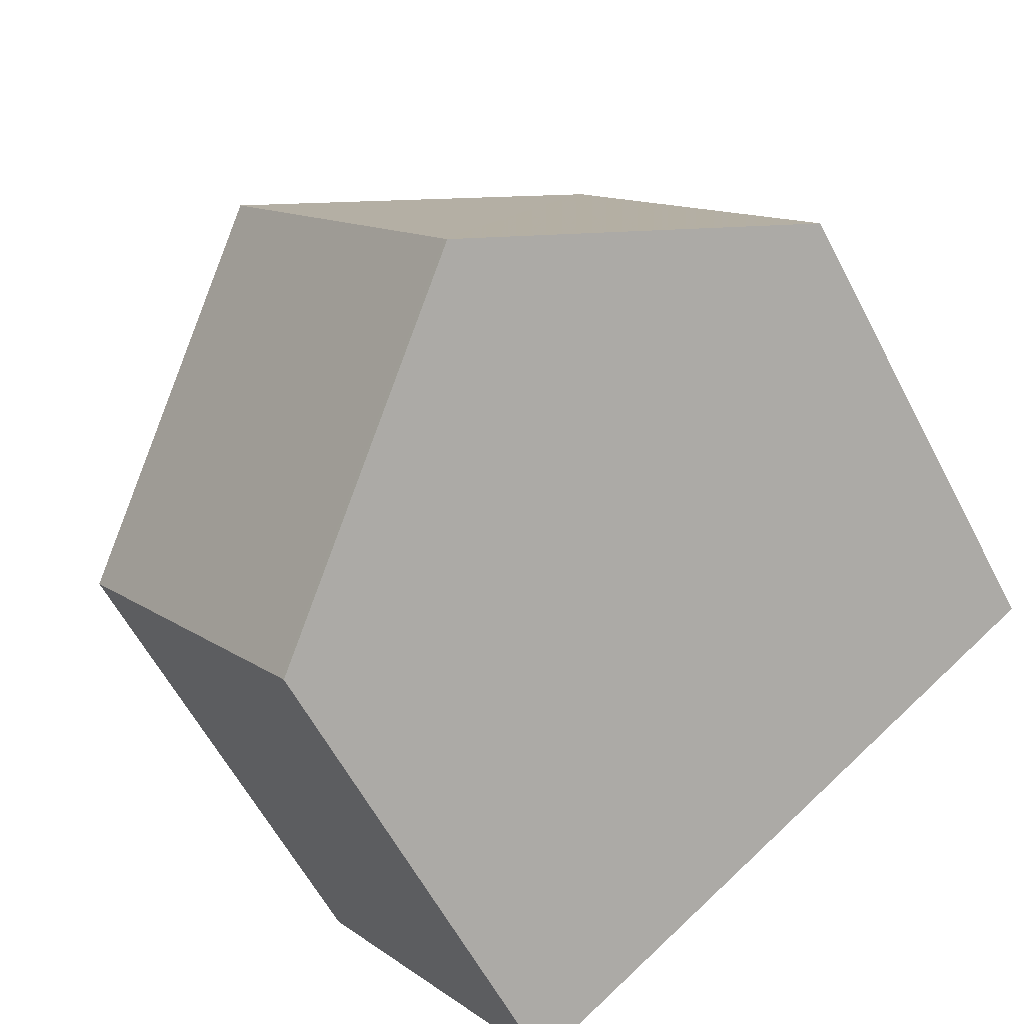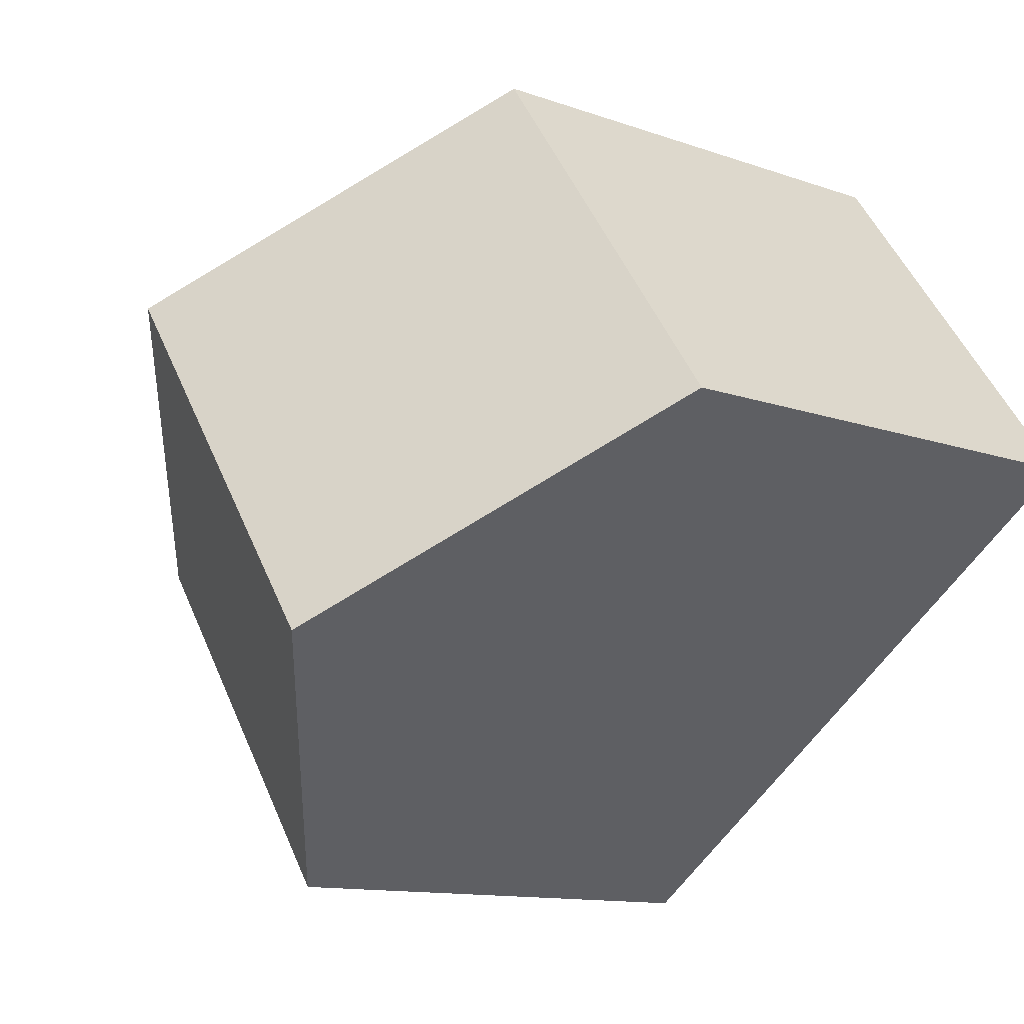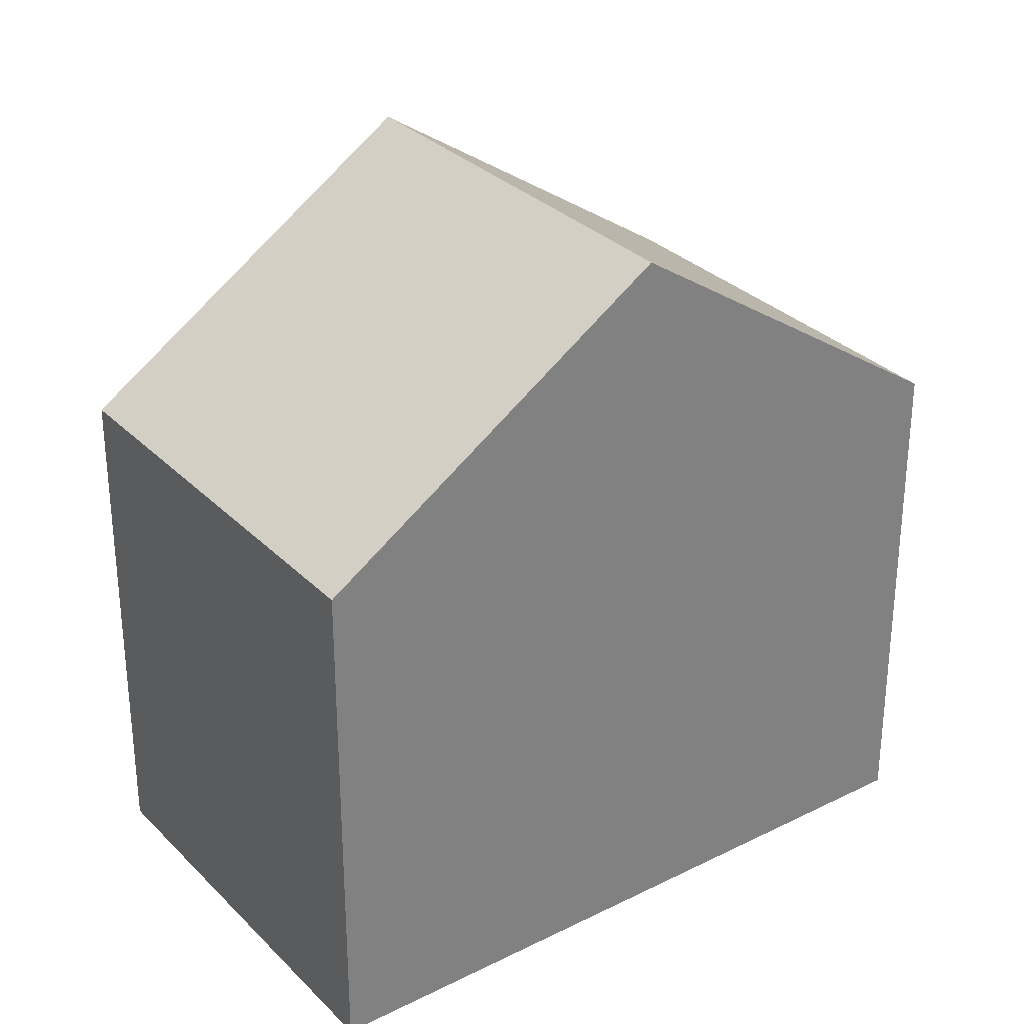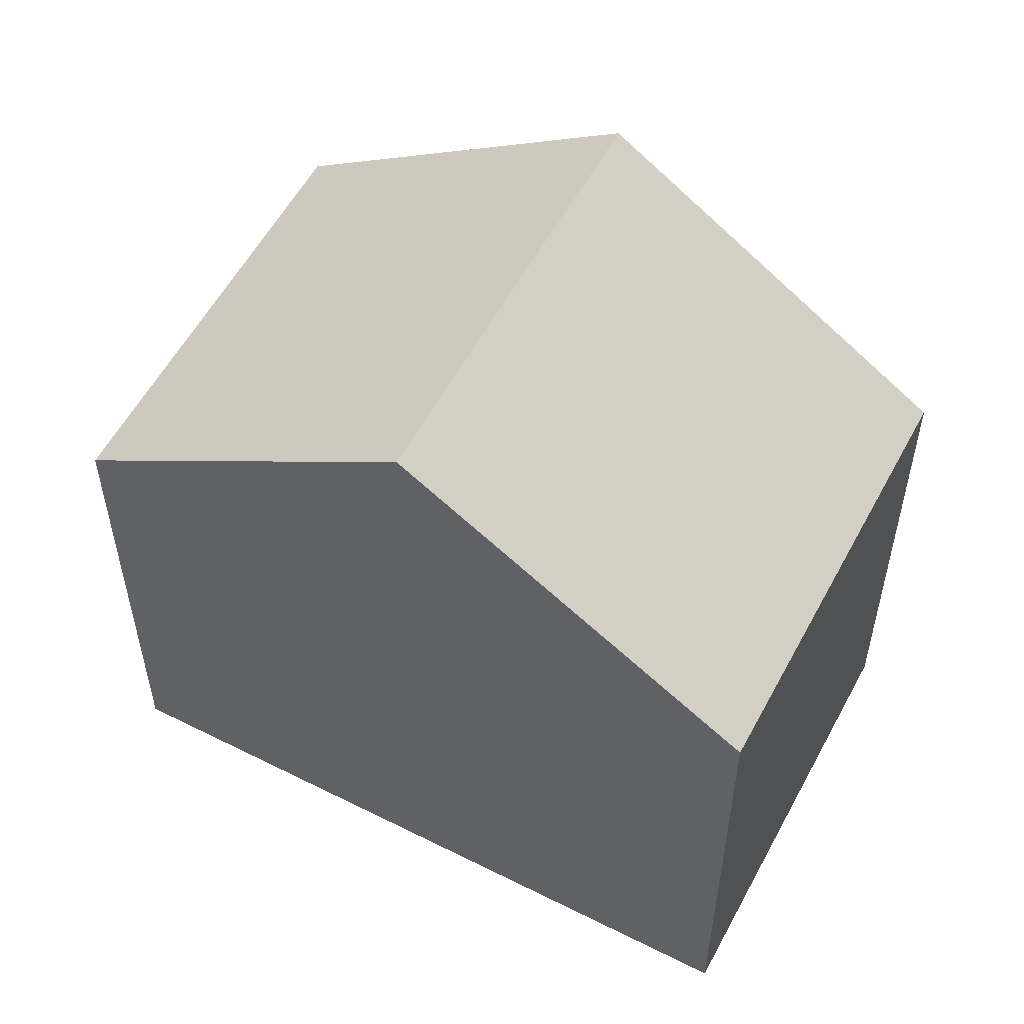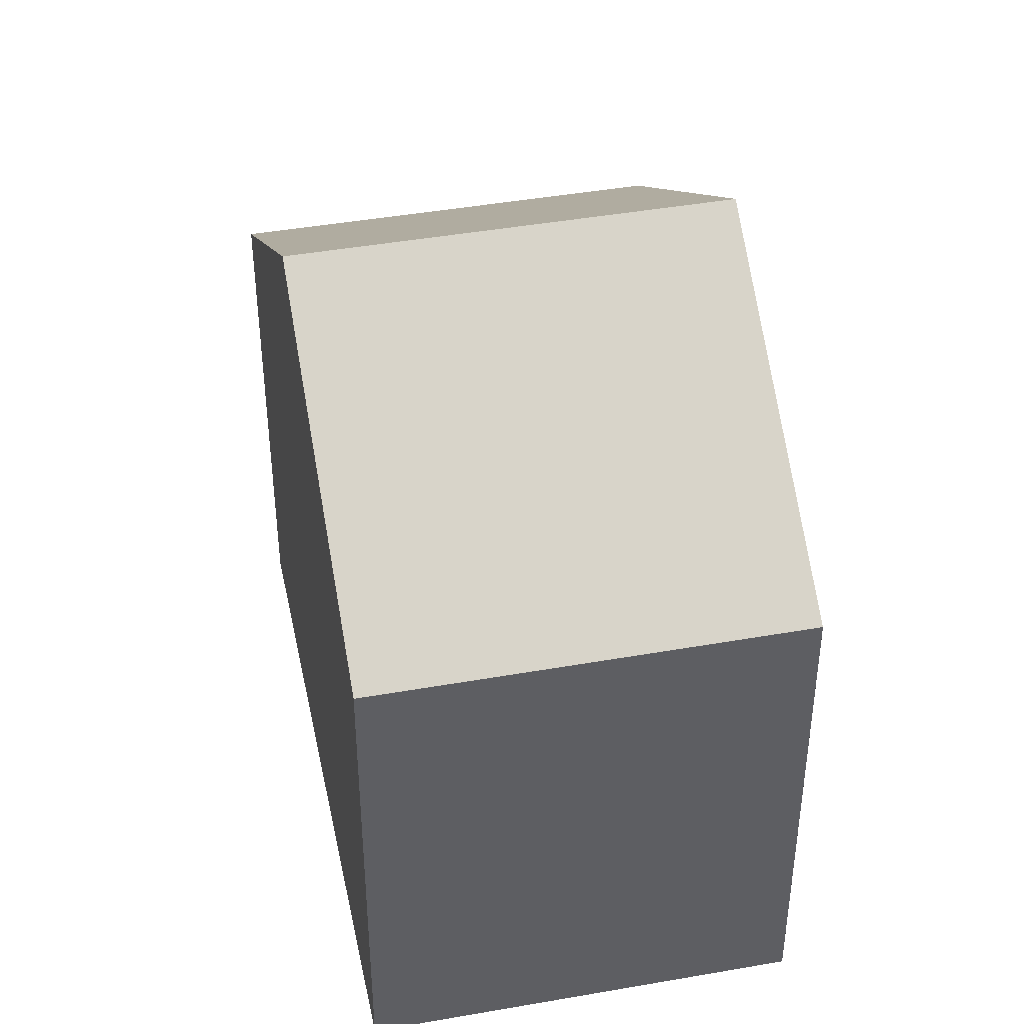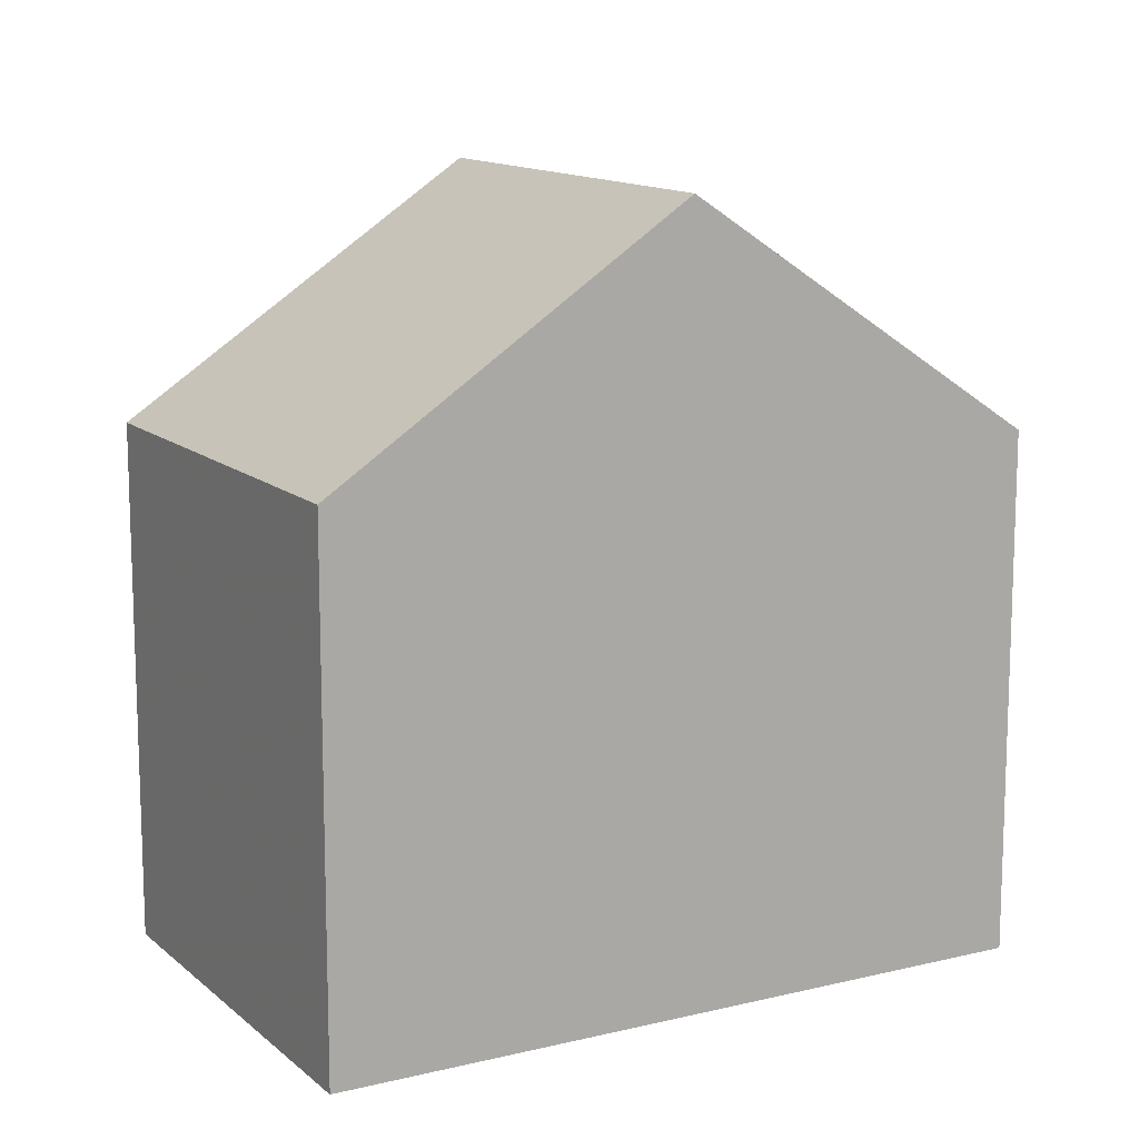
<metadata>
{"format":"obj","ext":"obj","renderer":"f3d","projection":"perspective","resolution":1024,"background":"white","views":[{"elev":-59.9,"azim":27.5,"up":"+Y"},{"elev":-11.7,"azim":49.1,"up":"+Y"},{"elev":30.8,"azim":0.1,"up":"+Z"},{"elev":56.3,"azim":-116.4,"up":"+Z"},{"elev":43.2,"azim":-66.0,"up":"+Z"},{"elev":13.1,"azim":6.6,"up":"+Z"}]}
</metadata>
<code>
v -847.1 -1844 5.961
v -844 -1849 5.977
v -853.8 -1849 5.981
v -850.8 -1853 5.992
v -850.4 -1847 8.72
v -847.4 -1851 8.733
v -844.1 -1849 6.037
v -847.1 -1844 6.021
v -844.2 -1849 6.036
v -847.5 -1851 8.733
v -844.1 -1849 5.977
v -847.1 -1844 6.021
v -850.4 -1847 8.72
v -847.1 -1844 5.961
v -847.4 -1851 8.733
v -850.4 -1847 8.72
v -847.5 -1851 8.733
v -850.8 -1853 5.992
v -850.4 -1847 8.72
v -853.8 -1849 5.981
v -853.8 -1849 5.981
v -853.8 -1849 5.981
v -850.8 -1853 5.992
v -850.8 -1853 5.992
v -847.1 -1844 5.961
v -847.1 -1844 5.961
v -847.1 -1844 0
v -847.1 -1844 0
v -844.1 -1849 6.037
v -844 -1849 5.977
v -844 -1849 0
v -844.1 -1849 0
v -853.8 -1849 5.981
v -853.8 -1849 5.981
v -853.8 -1849 0
v -853.8 -1849 0
v -850.8 -1853 5.992
v -850.8 -1853 5.992
v -850.8 -1853 8.882e-16
v -850.8 -1853 0
v -847.1 -1844 6.021
v -850.4 -1847 8.72
v -850.4 -1847 0
v -847.1 -1844 0
v -847.4 -1851 8.733
v -844.1 -1849 6.037
v -844.1 -1849 0
v -847.4 -1851 0
v -847.1 -1844 5.961
v -847.1 -1844 6.021
v -847.1 -1844 0
v -847.1 -1844 0
v -844 -1849 5.977
v -844.1 -1849 5.977
v -844.1 -1849 0
v -844 -1849 0
v -844.1 -1849 5.977
v -847.1 -1844 5.961
v -847.1 -1844 0
v -844.1 -1849 0
v -850.8 -1853 5.992
v -847.4 -1851 8.733
v -847.4 -1851 0
v -850.8 -1853 -8.882e-16
v -853.8 -1849 5.981
v -850.8 -1853 5.992
v -850.8 -1853 0
v -853.8 -1849 0
v -853.8 -1849 5.981
v -853.8 -1849 5.981
v -853.8 -1849 0
v -853.8 -1849 0
v -850.4 -1847 8.72
v -853.8 -1849 5.981
v -853.8 -1849 0
v -850.4 -1847 0
v -850.8 -1853 5.992
v -850.8 -1853 5.992
v -850.8 -1853 -8.882e-16
v -850.8 -1853 8.882e-16
v -853.8 -1849 0
v -847.1 -1844 0
v -844 -1849 0
v -850.8 -1853 0
f 12 8 1 14
f 13 5 8 12
f 9 7 6 10
f 11 2 7 9
f 12 9 10 13
f 14 11 9 12
f 22 16 19 21
f 24 17 15 23
f 21 19 17 24
f 21 20 3 22
f 23 4 18 24
f 24 18 20 21
f 26 27 28 25
f 30 31 32 29
f 34 35 36 33
f 38 39 40 37
f 42 43 44 41
f 46 47 48 45
f 50 51 52 49
f 54 55 56 53
f 58 59 60 57
f 62 63 64 61
f 66 67 68 65
f 70 71 72 69
f 74 75 76 73
f 78 79 80 77
f 82 83 84 81

</code>
